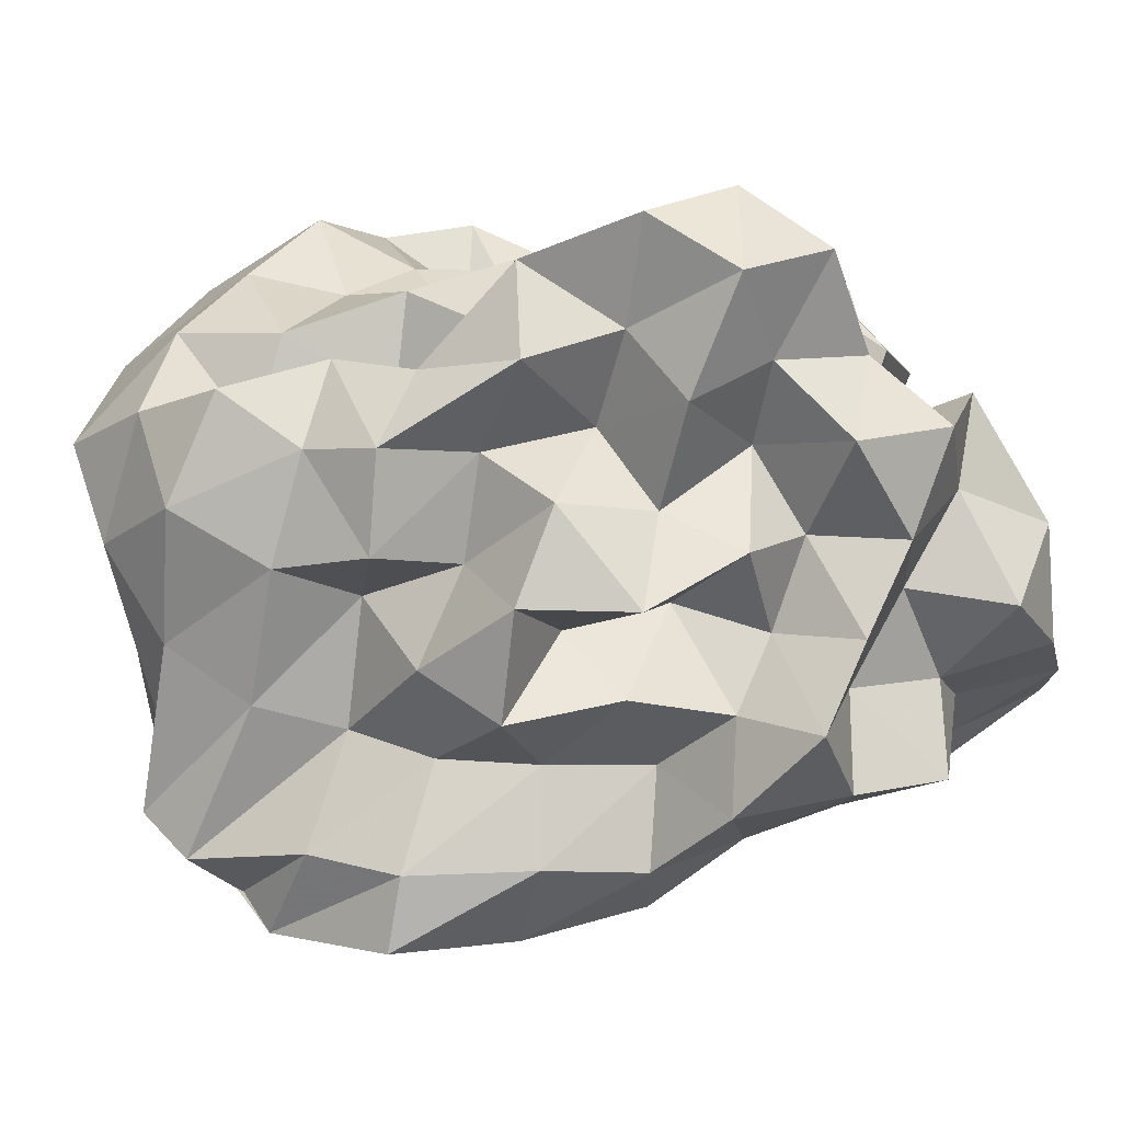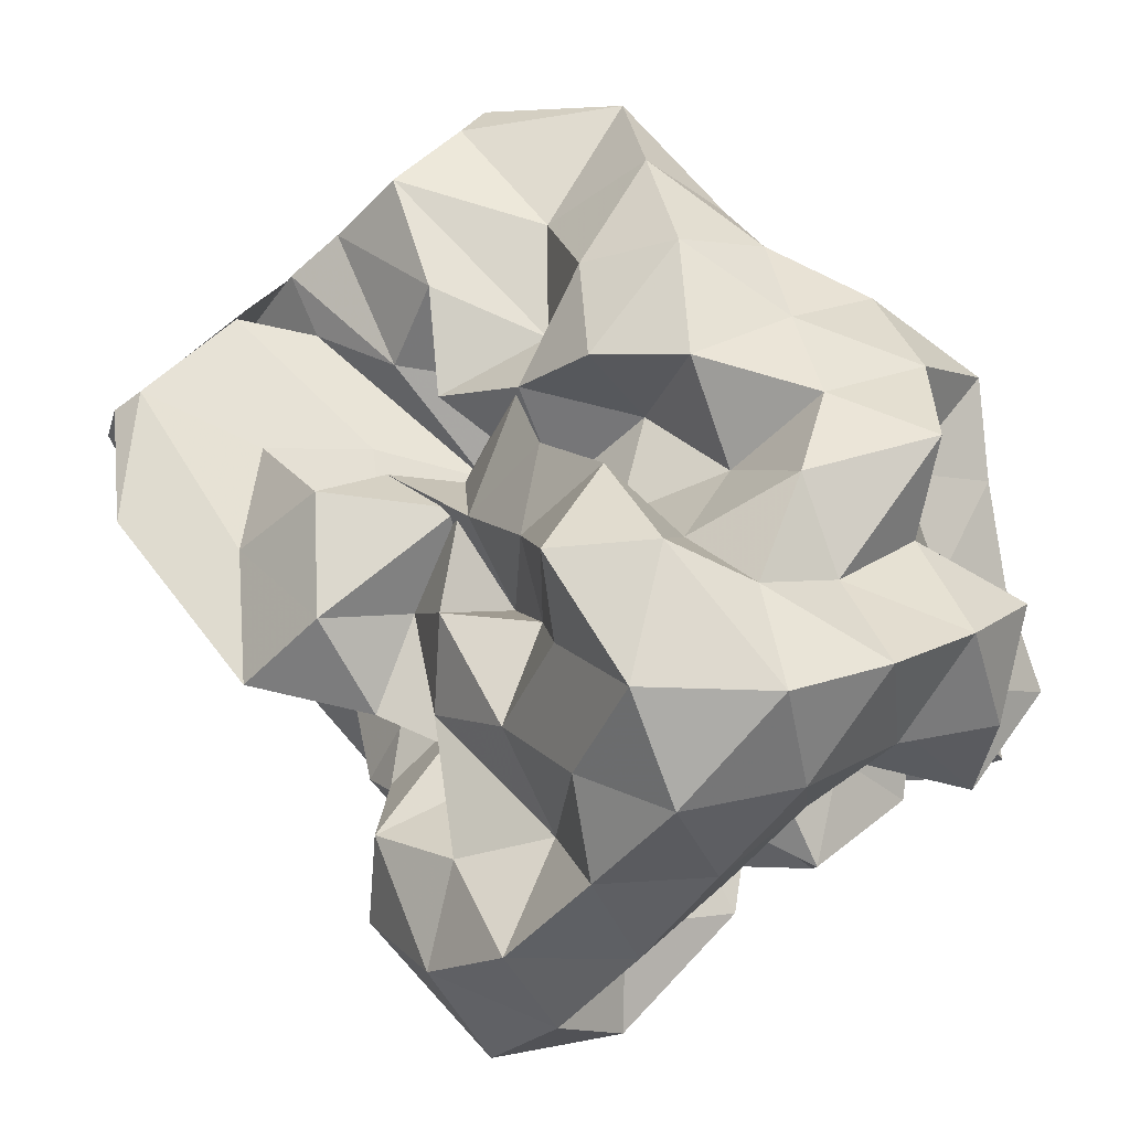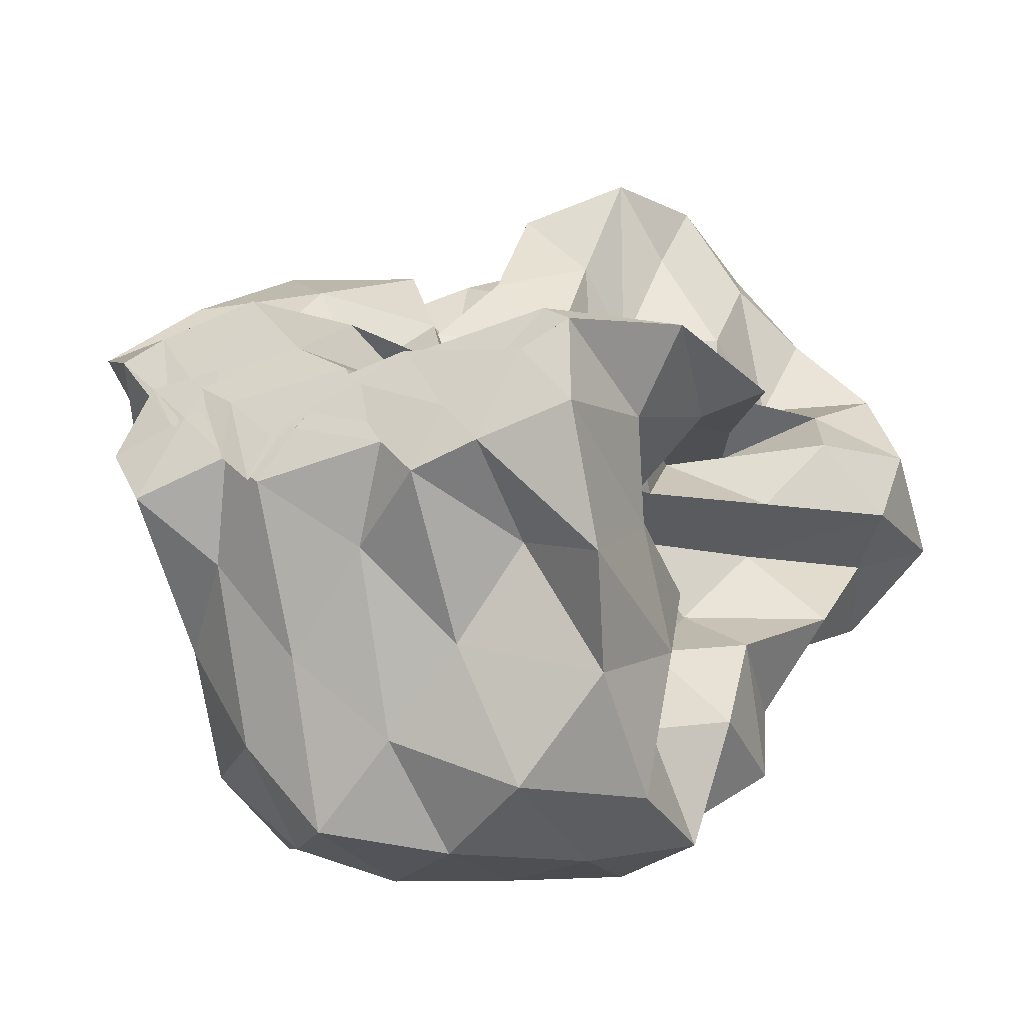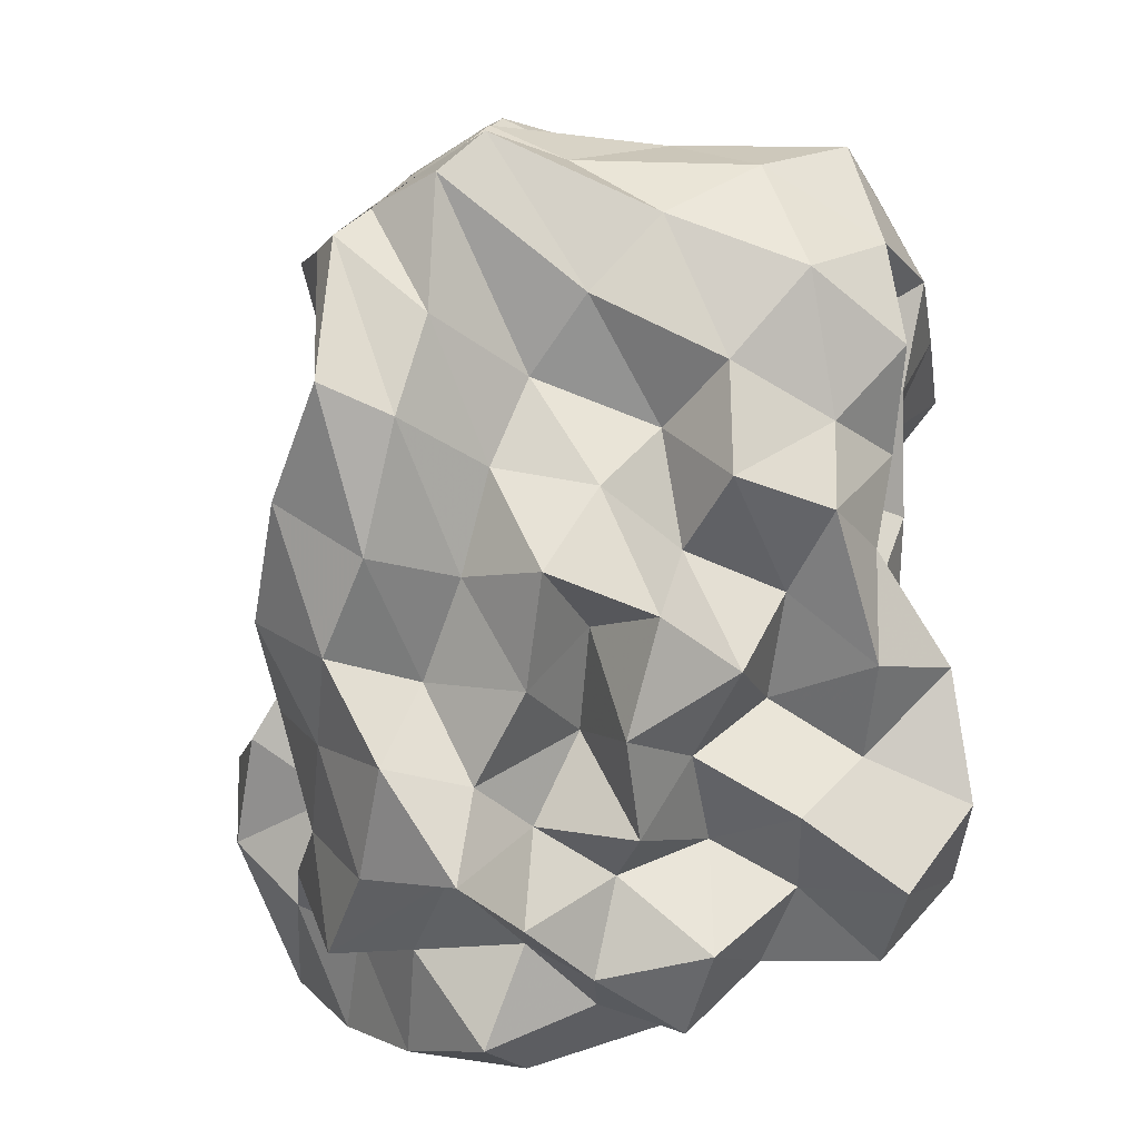
<metadata>
{"format":"obj","ext":"obj","renderer":"f3d","projection":"perspective","resolution":1024,"background":"white","views":[{"elev":-71.6,"azim":36.0,"up":"+Z"},{"elev":70.4,"azim":48.0,"up":"+Y"},{"elev":-17.1,"azim":-66.7,"up":"+Y"},{"elev":-79.7,"azim":-69.2,"up":"+Z"}]}
</metadata>
<code>
v -0.3112 -0.02099 0.523
v -0.17 -0.03707 -0.8459
v 0.9666 0.09011 0.3552
v 0.7894 0.188 0.6371
v 0.9339 0.5096 0.7253
v 0.7398 0.832 0.7346
v 0.5067 0.992 0.5948
v 0.2111 1.038 0.3933
v 0.05389 0.67 0.2979
v -0.1188 0.3126 0.2567
v -0.7075 0.3123 0.2567
v -0.5229 0.138 0.4306
v -0.868 0.1136 0.1909
v -1.499 0.1138 0.2234
v -1.532 -0.0486 0.4029
v -1.528 0.06313 0.5751
v -1.585 -0.2186 0.4593
v -1.287 -0.4495 0.4798
v -1.163 -0.8356 0.6802
v -0.8339 -1.15 0.6882
v -0.41 -1.226 0.6879
v -0.1425 -1.076 0.6279
v -0.02505 -0.7666 0.5441
v 0.09949 -0.6011 0.3931
v 0.3414 -0.488 0.5324
v 0.5845 -0.2708 0.5197
v 0.8165 -0.05656 0.5914
v 0.5992 0.1881 0.2645
v 0.914 0.3412 0.3582
v 0.9494 0.7801 0.4525
v 0.8 1.153 0.493
v 0.5025 1.336 0.3933
v 0.05144 1.282 0.2977
v -0.119 0.9054 0.2245
v -0.3709 0.5393 0.2129
v -0.5414 0.2702 0.08725
v -0.5862 0.04037 -0.01995
v -1.311 0.0403 0.05367
v -1.564 -0.1821 0.1505
v -1.498 0.1243 0.184
v -1.558 -0.08933 0.3394
v -1.594 -0.2899 0.2558
v -1.267 -0.731 0.2561
v -1.14 -1.15 0.4012
v -0.6788 -1.299 0.4309
v -0.2321 -1.279 0.3735
v -0.06673 -0.9826 0.2893
v 0.2256 -0.7814 0.2105
v 0.4958 -0.5993 0.2434
v 0.3352 -0.2542 0.2376
v 0.7213 -0.207 0.302
v 0.7698 -0.01298 0.1103
v 0.7229 0.3819 0.02395
v 0.9414 0.6031 0.09693
v 0.9636 1.048 0.1662
v 0.7872 1.336 0.09568
v 0.2644 1.343 0.05275
v -0.0534 1.154 -0.02683
v -0.3218 0.8095 -0.02738
v -0.5629 0.5559 -0.1465
v -0.6935 0.2176 -0.2661
v -1.011 0.194 -0.0262
v -1.506 0.09376 -0.008033
v -1.562 -0.1064 -0.2289
v -1.513 0.06237 -0.0279
v -1.566 -0.1774 0.1426
v -1.433 -0.4496 0.01279
v -1.218 -0.9927 0.01303
v -0.97 -1.299 0.09953
v -0.4646 -1.307 0.08382
v -0.2469 -1.079 0.03163
v 0.006069 -0.8412 0.0127
v 0.1421 -0.5996 -0.08335
v 0.3205 -0.4587 0.01773
v 0.5545 -0.2656 -0.04564
v 0.9844 -0.2252 0.02064
v 1.039 0.188 0.09949
v 0.9529 0.4503 -0.3057
v 1.008 0.8139 -0.1633
v 0.895 1.186 -0.2069
v 0.4936 1.209 -0.08807
v 0.2041 0.9596 -0.09823
v -0.05296 0.6309 -0.09814
v -0.3185 0.3284 -0.09803
v -0.7817 0.3571 -0.0178
v -1.054 0.428 -0.222
v -1.474 0.1952 -0.1868
v -1.532 0.0291 -0.3857
v -1.594 -0.2502 -0.2828
v -1.559 -0.09433 -0.1455
v -1.593 -0.2597 -0.251
v -1.344 -0.7435 -0.2507
v -1.153 -1.24 -0.2502
v -0.6854 -1.323 -0.217
v -0.4071 -1.145 -0.2937
v -0.03383 -1.02 -0.2547
v 0.3251 -0.8772 -0.1776
v 0.4708 -0.6366 -0.215
v 0.5231 -0.4362 -0.3758
v 0.7296 -0.2127 -0.2828
v 1.039 -0.02636 -0.2882
v 0.8458 0.2062 -0.1735
v 1.144 0.6638 -0.4574
v 0.9488 0.983 -0.4938
v 0.5942 1.019 -0.3114
v 0.3118 1.102 -0.4289
v 0.09749 0.7695 -0.3871
v -0.2518 0.5519 -0.3821
v -0.5641 0.5904 -0.1578
v -0.6875 0.4046 -0.3851
v -1.415 0.4042 -0.3855
v -1.5 0.1246 -0.5398
v -1.563 -0.1562 -0.3928
v -1.501 0.08312 -0.2637
v -1.563 -0.1559 -0.3791
v -1.42 -0.4467 -0.476
v -1.207 -0.9687 -0.4766
v -0.8621 -1.231 -0.4769
v -0.6479 -0.957 -0.398
v -0.2364 -0.7992 -0.3622
v 0.1357 -0.8361 -0.4732
v 0.5117 -0.7704 -0.5538
v 0.7429 -0.7958 -0.3402
v 0.7297 -0.5137 -0.5974
v 0.9377 -0.3593 -0.4439
v 0.8414 0.07736 -0.5176
v 1.18 0.2042 -0.3999
v 0.9483 0.7215 -0.7516
v 0.6169 0.8268 -0.6119
v 0.4802 1.031 -0.8176
v 0.1488 0.961 -0.6895
v -0.1935 0.9496 -0.491
v -0.4223 0.8397 -0.3063
v -0.6989 0.7189 -0.5225
v -0.9657 0.4239 -0.6331
v -1.441 0.3124 -0.6876
v -1.534 -0.01171 -0.5937
v -1.494 0.1566 -0.4565
v -1.532 0.0008318 -0.5449
v -1.587 -0.2586 -0.6712
v -1.192 -0.6501 -0.6792
v -0.9051 -0.9899 -0.7353
v -0.5848 -1.176 -0.6538
v -0.2803 -1.034 -0.5556
v -0.06534 -0.8894 -0.7191
v 0.352 -0.9758 -0.6872
v 0.7366 -0.8944 -0.7912
v 0.9814 -0.7679 -0.6262
v 1.106 -0.481 -0.7434
v 1.007 -0.1428 -0.6557
v 1.095 0.1367 -0.7917
v 0.9886 0.3742 -0.5711
v 1.001 0.03074 0.8353
v 0.8937 0.273 0.9964
v 0.6832 0.5533 1.012
v 0.5181 0.5175 0.6663
v 0.2132 0.6933 0.5948
v -0.1917 0.5745 0.4807
v -0.4342 0.4454 0.1963
v -0.7688 0.4366 0.4786
v -1.087 0.1521 0.4525
v -1.471 0.2019 0.6236
v -1.499 0.1462 0.7152
v -1.562 -0.1302 0.7446
v -1.404 -0.5381 0.761
v -0.8281 -0.7078 0.7724
v -0.5841 -0.8821 0.6099
v -0.2957 -0.815 0.7763
v 0.09964 -0.9188 0.7645
v 0.2549 -0.6651 0.7209
v 0.4816 -0.3938 0.7801
v 0.7905 -0.2706 0.8908
v 0.7906 -0.001191 1.169
v 0.5211 0.2693 1.168
v 0.3492 0.402 0.9088
v -0.01161 0.4061 0.6661
v -0.3302 0.2535 0.4771
v -0.4625 0.4244 0.7317
v -0.8587 0.2019 0.7312
v -1.181 0.2018 0.9513
v -1.114 -0.04624 0.7831
v -1.002 -0.3556 0.7539
v -0.5816 -0.4557 0.7175
v -0.3358 -0.5702 0.528
v -0.06353 -0.5071 0.7647
v 0.1922 -0.3787 0.9619
v 0.4983 -0.1208 1.003
v 0.2385 -0.02097 1.168
v 0.09975 0.2118 1.008
v 0.2258 0.253 0.5988
v -0.1804 0.2019 0.764
v -0.519 0.202 0.9982
v -0.7288 0.06988 0.8528
v -0.7858 -0.1878 0.6321
v -0.465 -0.2763 0.4351
v 0.05266 -0.3577 0.5047
v 0.222 -0.1165 0.6824
v -0.04214 -0.02092 0.8396
v -0.01803 0.1723 0.478
v -0.5571 0.1729 0.5604
v -0.6926 -0.03258 0.3624
v -0.08537 -0.1066 0.3627
v 0.6947 0.4951 -0.6902
v 0.4017 0.622 -0.8032
v 0.2525 0.8271 -1.01
v -0.1201 0.8238 -0.8335
v -0.5072 0.8749 -0.7403
v -0.8374 0.6693 -0.9214
v -1.125 0.408 -1.095
v -1.47 0.241 -0.8134
v -1.502 0.1251 -0.681
v -1.532 -0.09168 -0.7875
v -1.064 -0.3709 -0.7948
v -0.7473 -0.679 -0.8214
v -0.4668 -0.9027 -0.7623
v -0.2533 -0.8121 -0.933
v 0.2218 -0.7732 -0.8945
v 0.4949 -0.6425 -0.7577
v 0.8766 -0.6261 -0.9419
v 0.7857 -0.3296 -0.7961
v 0.8543 -0.03608 -0.9406
v 0.8156 0.3211 -0.8818
v 0.5581 0.4392 -1.041
v 0.3224 0.5482 -1.214
v -0.05426 0.6377 -1.122
v -0.3777 0.6927 -0.9791
v -0.6147 0.4689 -1.055
v -0.9539 0.2411 -1.059
v -1.18 0.0619 -0.9318
v -0.8941 -0.1276 -0.7411
v -0.6157 -0.4293 -0.6968
v -0.4553 -0.5741 -0.9801
v -0.05308 -0.5998 -0.7882
v 0.2458 -0.4392 -0.6834
v 0.5432 -0.414 -0.9728
v 0.5836 -0.1318 -0.6976
v 0.5658 0.1564 -0.7916
v 0.3225 0.3237 -0.8608
v 0.1183 0.4242 -1.006
v -0.1889 0.4691 -0.8497
v -0.4472 0.2475 -0.9176
v -0.7056 0.06336 -0.8633
v -0.5579 -0.2145 -0.9527
v -0.2817 -0.364 -0.8303
v 0.0739 -0.4053 -1.011
v 0.2792 -0.1828 -0.9013
v 0.4322 0.0379 -1.011
v 0.1219 0.1031 -0.7649
v -0.09985 0.1808 -1.06
v -0.4164 0.0114 -1.136
v -0.1806 -0.2483 -1.128
v 0.1125 -0.03718 -1.157
f 3 28 4
f 4 28 29
f 4 29 5
f 5 29 30
f 5 30 6
f 6 30 31
f 6 31 7
f 7 31 32
f 7 32 8
f 8 32 33
f 8 33 9
f 9 33 34
f 9 34 10
f 10 34 35
f 10 35 11
f 11 35 36
f 11 36 12
f 12 36 37
f 12 37 13
f 13 37 38
f 13 38 14
f 14 38 39
f 14 39 15
f 15 39 40
f 15 40 16
f 16 40 41
f 16 41 17
f 17 41 42
f 17 42 18
f 18 42 43
f 18 43 19
f 19 43 44
f 19 44 20
f 20 44 45
f 20 45 21
f 21 45 46
f 21 46 22
f 22 46 47
f 22 47 23
f 23 47 48
f 23 48 24
f 24 48 49
f 24 49 25
f 25 49 50
f 25 50 26
f 26 50 51
f 26 51 27
f 27 51 52
f 27 52 3
f 3 52 28
f 28 53 29
f 29 53 54
f 29 54 30
f 30 54 55
f 30 55 31
f 31 55 56
f 31 56 32
f 32 56 57
f 32 57 33
f 33 57 58
f 33 58 34
f 34 58 59
f 34 59 35
f 35 59 60
f 35 60 36
f 36 60 61
f 36 61 37
f 37 61 62
f 37 62 38
f 38 62 63
f 38 63 39
f 39 63 64
f 39 64 40
f 40 64 65
f 40 65 41
f 41 65 66
f 41 66 42
f 42 66 67
f 42 67 43
f 43 67 68
f 43 68 44
f 44 68 69
f 44 69 45
f 45 69 70
f 45 70 46
f 46 70 71
f 46 71 47
f 47 71 72
f 47 72 48
f 48 72 73
f 48 73 49
f 49 73 74
f 49 74 50
f 50 74 75
f 50 75 51
f 51 75 76
f 51 76 52
f 52 76 77
f 52 77 28
f 28 77 53
f 53 78 54
f 54 78 79
f 54 79 55
f 55 79 80
f 55 80 56
f 56 80 81
f 56 81 57
f 57 81 82
f 57 82 58
f 58 82 83
f 58 83 59
f 59 83 84
f 59 84 60
f 60 84 85
f 60 85 61
f 61 85 86
f 61 86 62
f 62 86 87
f 62 87 63
f 63 87 88
f 63 88 64
f 64 88 89
f 64 89 65
f 65 89 90
f 65 90 66
f 66 90 91
f 66 91 67
f 67 91 92
f 67 92 68
f 68 92 93
f 68 93 69
f 69 93 94
f 69 94 70
f 70 94 95
f 70 95 71
f 71 95 96
f 71 96 72
f 72 96 97
f 72 97 73
f 73 97 98
f 73 98 74
f 74 98 99
f 74 99 75
f 75 99 100
f 75 100 76
f 76 100 101
f 76 101 77
f 77 101 102
f 77 102 53
f 53 102 78
f 78 103 79
f 79 103 104
f 79 104 80
f 80 104 105
f 80 105 81
f 81 105 106
f 81 106 82
f 82 106 107
f 82 107 83
f 83 107 108
f 83 108 84
f 84 108 109
f 84 109 85
f 85 109 110
f 85 110 86
f 86 110 111
f 86 111 87
f 87 111 112
f 87 112 88
f 88 112 113
f 88 113 89
f 89 113 114
f 89 114 90
f 90 114 115
f 90 115 91
f 91 115 116
f 91 116 92
f 92 116 117
f 92 117 93
f 93 117 118
f 93 118 94
f 94 118 119
f 94 119 95
f 95 119 120
f 95 120 96
f 96 120 121
f 96 121 97
f 97 121 122
f 97 122 98
f 98 122 123
f 98 123 99
f 99 123 124
f 99 124 100
f 100 124 125
f 100 125 101
f 101 125 126
f 101 126 102
f 102 126 127
f 102 127 78
f 78 127 103
f 103 128 104
f 104 128 129
f 104 129 105
f 105 129 130
f 105 130 106
f 106 130 131
f 106 131 107
f 107 131 132
f 107 132 108
f 108 132 133
f 108 133 109
f 109 133 134
f 109 134 110
f 110 134 135
f 110 135 111
f 111 135 136
f 111 136 112
f 112 136 137
f 112 137 113
f 113 137 138
f 113 138 114
f 114 138 139
f 114 139 115
f 115 139 140
f 115 140 116
f 116 140 141
f 116 141 117
f 117 141 142
f 117 142 118
f 118 142 143
f 118 143 119
f 119 143 144
f 119 144 120
f 120 144 145
f 120 145 121
f 121 145 146
f 121 146 122
f 122 146 147
f 122 147 123
f 123 147 148
f 123 148 124
f 124 148 149
f 124 149 125
f 125 149 150
f 125 150 126
f 126 150 151
f 126 151 127
f 127 151 152
f 127 152 103
f 103 152 128
f 153 154 173
f 154 174 173
f 154 155 174
f 155 175 174
f 155 156 175
f 156 176 175
f 156 157 176
f 157 158 176
f 158 177 176
f 158 159 177
f 159 178 177
f 159 160 178
f 160 179 178
f 160 161 179
f 161 162 179
f 162 180 179
f 162 163 180
f 163 181 180
f 163 164 181
f 164 182 181
f 164 165 182
f 165 166 182
f 166 183 182
f 166 167 183
f 167 184 183
f 167 168 184
f 168 185 184
f 168 169 185
f 169 170 185
f 170 186 185
f 170 171 186
f 171 187 186
f 171 172 187
f 172 173 187
f 172 153 173
f 173 174 188
f 174 189 188
f 174 175 189
f 175 190 189
f 175 176 190
f 176 177 190
f 177 191 190
f 177 178 191
f 178 192 191
f 178 179 192
f 179 180 192
f 180 193 192
f 180 181 193
f 181 194 193
f 181 182 194
f 182 183 194
f 183 195 194
f 183 184 195
f 184 196 195
f 184 185 196
f 185 186 196
f 186 197 196
f 186 187 197
f 187 188 197
f 187 173 188
f 188 189 198
f 189 199 198
f 189 190 199
f 190 191 199
f 191 200 199
f 191 192 200
f 192 193 200
f 193 201 200
f 193 194 201
f 194 195 201
f 195 202 201
f 195 196 202
f 196 197 202
f 197 198 202
f 197 188 198
f 203 223 204
f 204 223 224
f 204 224 205
f 205 224 225
f 205 225 206
f 206 225 226
f 206 226 207
f 207 226 208
f 208 226 227
f 208 227 209
f 209 227 228
f 209 228 210
f 210 228 229
f 210 229 211
f 211 229 212
f 212 229 230
f 212 230 213
f 213 230 231
f 213 231 214
f 214 231 232
f 214 232 215
f 215 232 216
f 216 232 233
f 216 233 217
f 217 233 234
f 217 234 218
f 218 234 235
f 218 235 219
f 219 235 220
f 220 235 236
f 220 236 221
f 221 236 237
f 221 237 222
f 222 237 223
f 222 223 203
f 223 238 224
f 224 238 239
f 224 239 225
f 225 239 240
f 225 240 226
f 226 240 227
f 227 240 241
f 227 241 228
f 228 241 242
f 228 242 229
f 229 242 230
f 230 242 243
f 230 243 231
f 231 243 244
f 231 244 232
f 232 244 233
f 233 244 245
f 233 245 234
f 234 245 246
f 234 246 235
f 235 246 236
f 236 246 247
f 236 247 237
f 237 247 238
f 237 238 223
f 238 248 239
f 239 248 249
f 239 249 240
f 240 249 241
f 241 249 250
f 241 250 242
f 242 250 243
f 243 250 251
f 243 251 244
f 244 251 245
f 245 251 252
f 245 252 246
f 246 252 247
f 247 252 248
f 247 248 238
f 3 4 153
f 153 4 154
f 4 5 154
f 154 5 155
f 5 6 155
f 155 6 156
f 6 7 156
f 156 7 157
f 7 8 157
f 8 9 157
f 157 9 158
f 9 10 158
f 158 10 159
f 10 11 159
f 159 11 160
f 11 12 160
f 160 12 161
f 12 13 161
f 13 14 161
f 161 14 162
f 14 15 162
f 162 15 163
f 15 16 163
f 163 16 164
f 16 17 164
f 164 17 165
f 17 18 165
f 18 19 165
f 165 19 166
f 19 20 166
f 166 20 167
f 20 21 167
f 167 21 168
f 21 22 168
f 168 22 169
f 22 23 169
f 23 24 169
f 169 24 170
f 24 25 170
f 170 25 171
f 25 26 171
f 171 26 172
f 26 27 172
f 172 27 153
f 27 3 153
f 128 203 129
f 129 203 204
f 129 204 130
f 130 204 205
f 130 205 131
f 131 205 206
f 131 206 132
f 132 206 207
f 132 207 133
f 133 207 134
f 134 207 208
f 134 208 135
f 135 208 209
f 135 209 136
f 136 209 210
f 136 210 137
f 137 210 211
f 137 211 138
f 138 211 139
f 139 211 212
f 139 212 140
f 140 212 213
f 140 213 141
f 141 213 214
f 141 214 142
f 142 214 215
f 142 215 143
f 143 215 144
f 144 215 216
f 144 216 145
f 145 216 217
f 145 217 146
f 146 217 218
f 146 218 147
f 147 218 219
f 147 219 148
f 148 219 149
f 149 219 220
f 149 220 150
f 150 220 221
f 150 221 151
f 151 221 222
f 151 222 152
f 152 222 203
f 152 203 128
f 198 199 1
f 199 200 1
f 200 201 1
f 201 202 1
f 202 198 1
f 249 248 2
f 250 249 2
f 251 250 2
f 252 251 2
f 248 252 2

</code>
